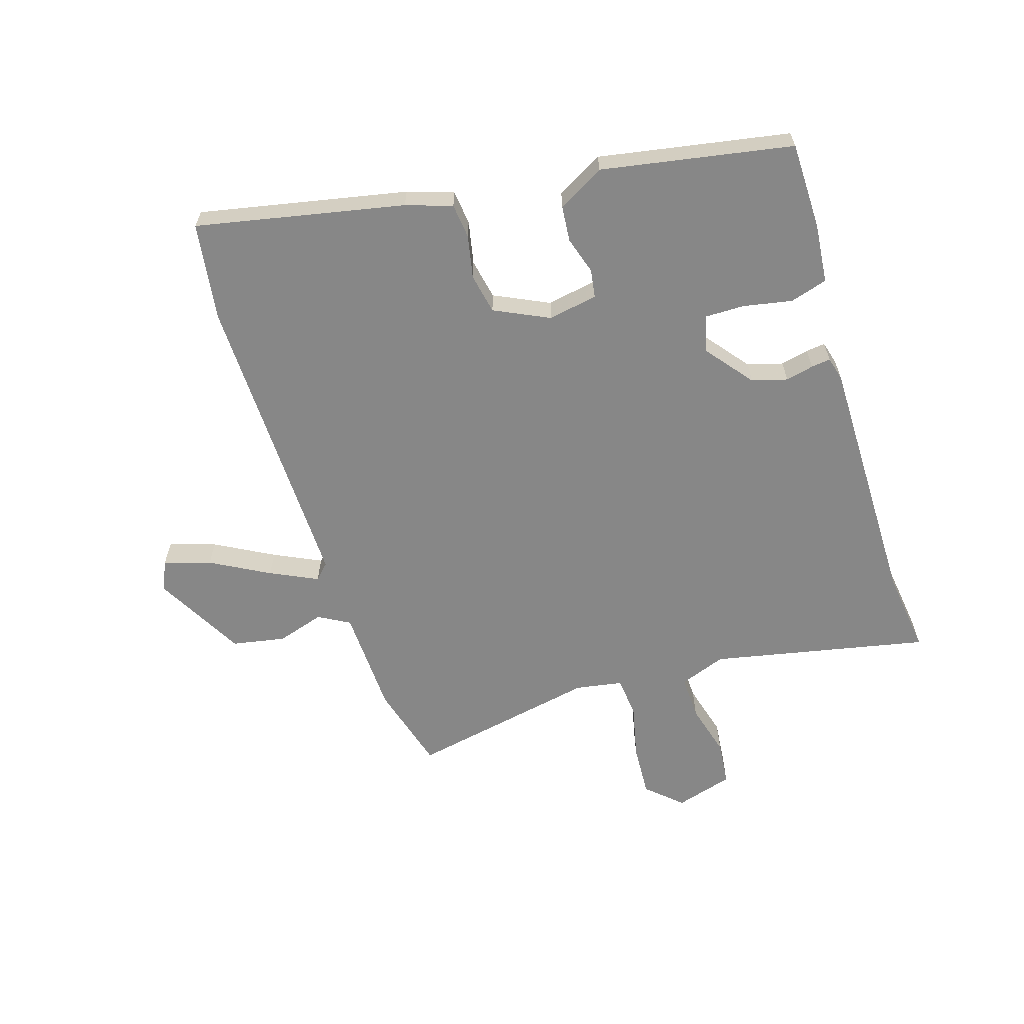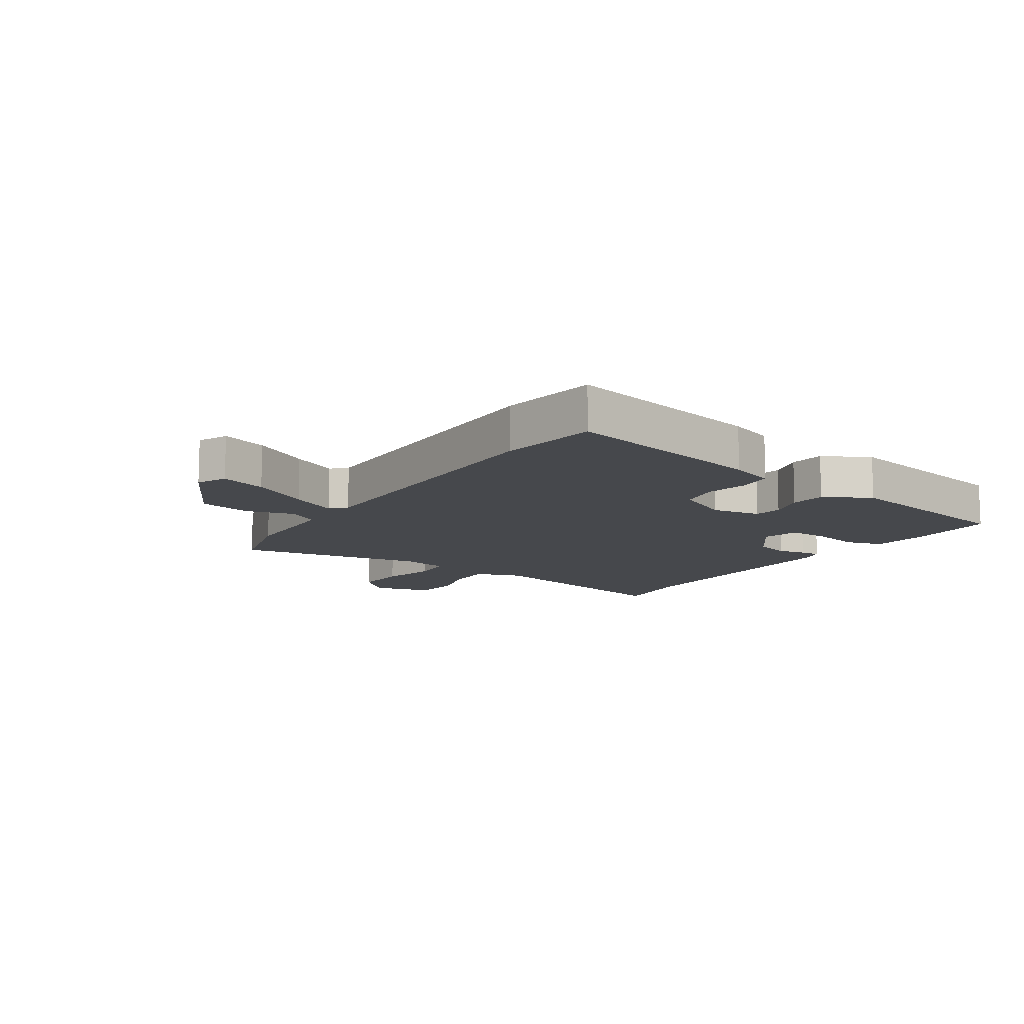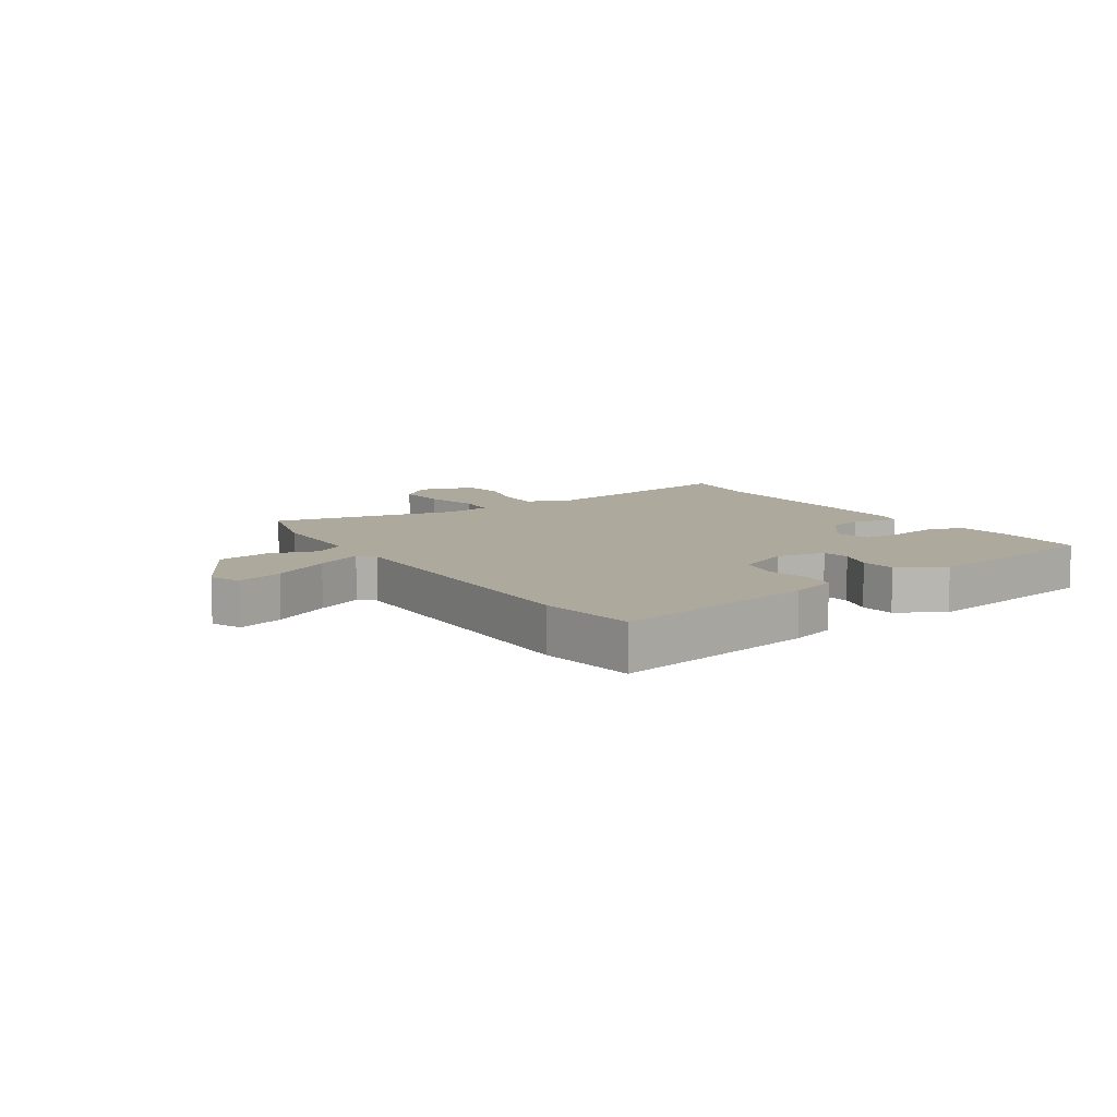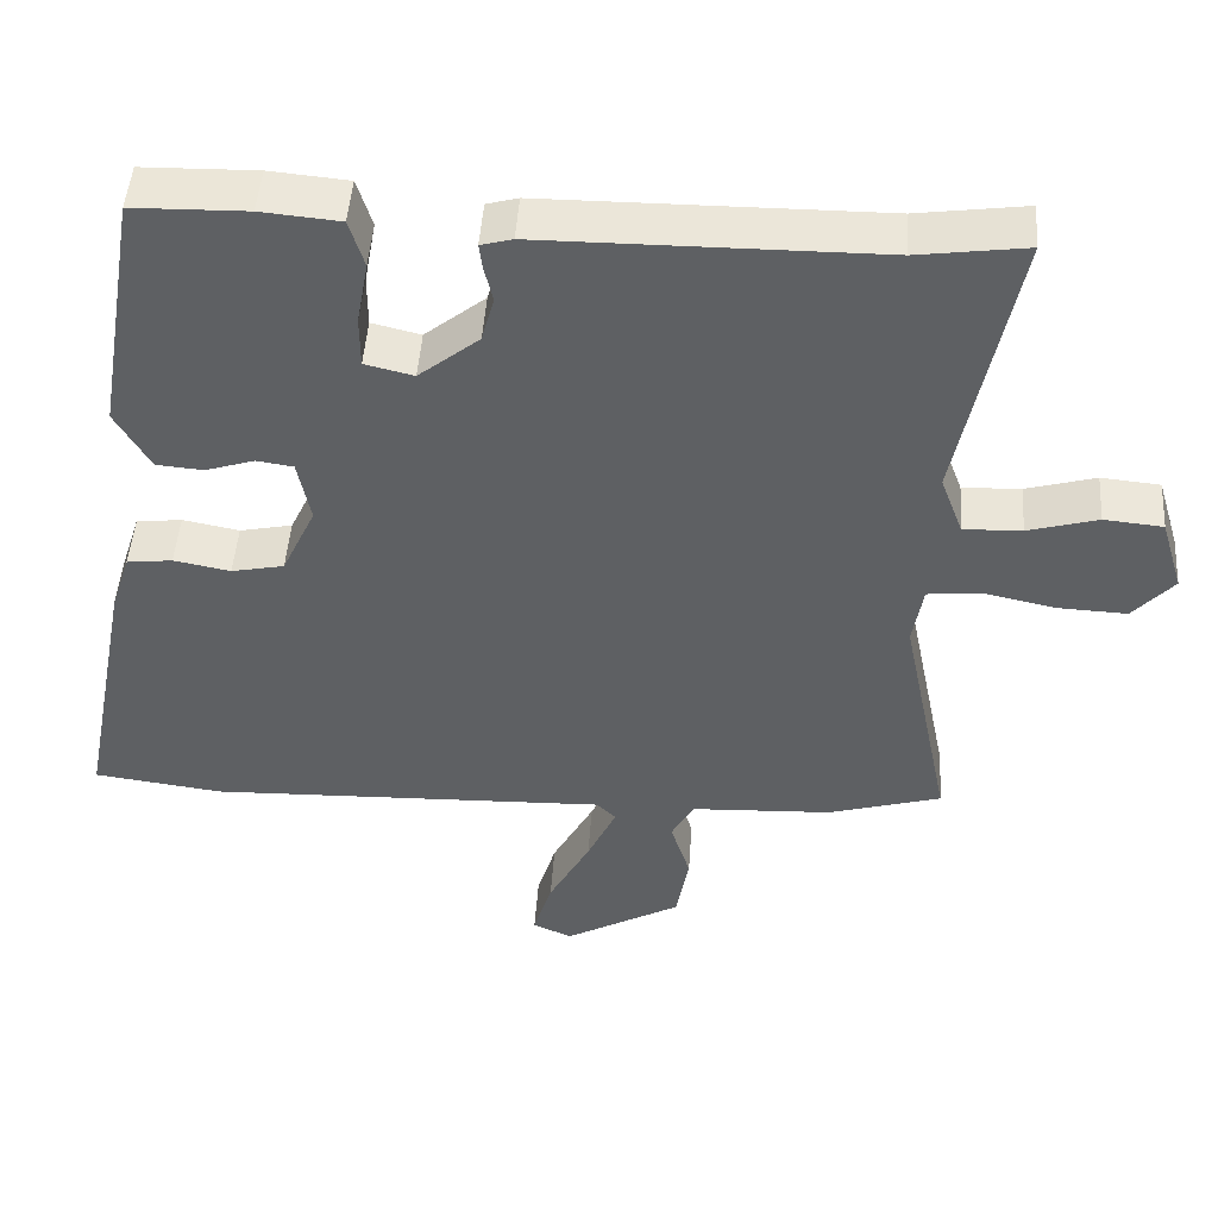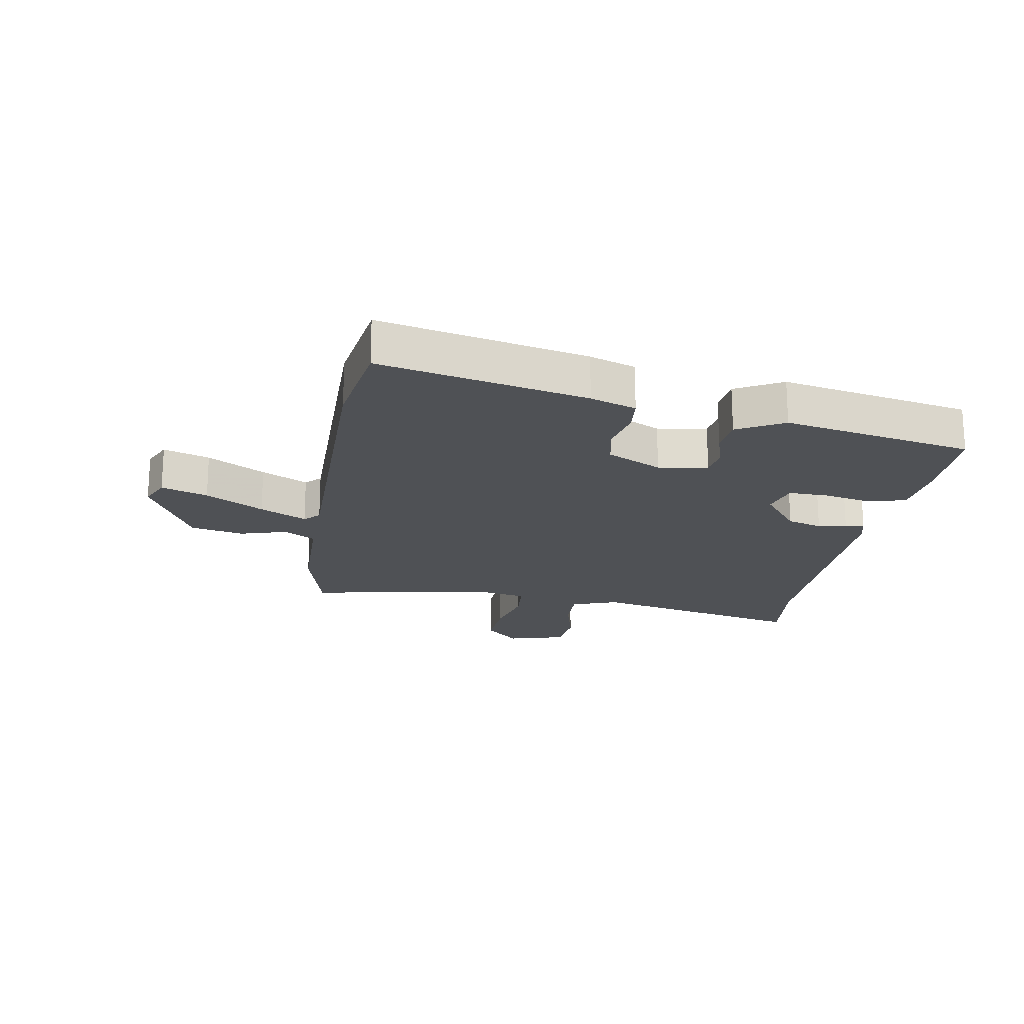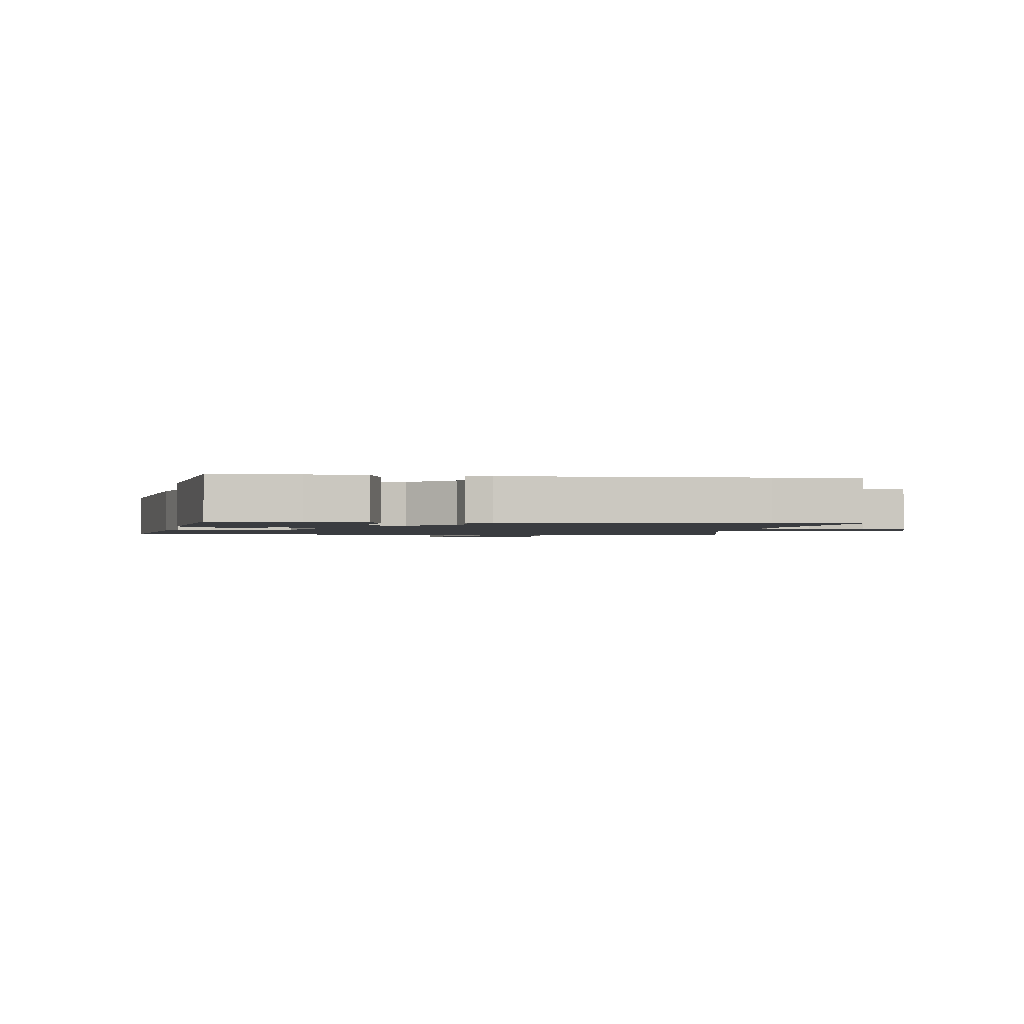
<metadata>
{"format":"obj","ext":"obj","renderer":"f3d","projection":"perspective","resolution":1024,"background":"white","views":[{"elev":-62.5,"azim":-73.0,"up":"+Y"},{"elev":-11.4,"azim":-124.7,"up":"+Y"},{"elev":8.9,"azim":-123.4,"up":"+Y"},{"elev":47.6,"azim":3.9,"up":"+Z"},{"elev":-19.8,"azim":-100.9,"up":"+Y"},{"elev":-1.7,"azim":-6.5,"up":"+Y"}]}
</metadata>
<code>
v -0.442 0.07 0.506
v -0.297 0.07 0.509
v -0.197 0.07 0.5
v -0.178 0.07 0.438
v -0.193 0.07 0.356
v -0.193 0.07 0.29
v -0.131 0.07 0.275
v -0.054 0.07 0.337
v -0.038 0.07 0.396
v -0.049 0.07 0.443
v -0.053 0.07 0.475
v -0.013 0.07 0.486
v 0.415 0.07 0.488
v 0.553 0.07 0.507
v 0.481 0.07 0.144
v 0.51 0.07 0.067
v 0.584 0.07 0.07
v 0.673 0.07 0.095
v 0.748 0.07 0.088
v 0.777 0.07 -0.008
v 0.725 0.07 -0.066
v 0.637 0.07 -0.062
v 0.545 0.07 -0.042
v 0.477 0.07 -0.049
v 0.464 0.07 -0.128
v 0.528 0.07 -0.442
v 0.383 0.07 -0.484
v 0.204 0.07 -0.492
v 0.175 0.07 -0.544
v 0.2 0.07 -0.623
v 0.184 0.07 -0.712
v 0.035 0.07 -0.795
v -0.015 0.07 -0.773
v 0.009 0.07 -0.695
v 0.062 0.07 -0.597
v 0.099 0.07 -0.518
v 0.074 0.07 -0.494
v -0.436 0.07 -0.509
v -0.601 0.07 -0.487
v -0.533 0.07 -0.14
v -0.508 0.07 -0.063
v -0.45 0.07 -0.056
v -0.378 0.07 -0.07
v -0.311 0.07 -0.056
v -0.268 0.07 0.036
v -0.284 0.07 0.118
v -0.331 0.07 0.125
v -0.393 0.07 0.105
v -0.453 0.07 0.11
v -0.497 0.07 0.187
v -0.442 0 0.506
v -0.297 0 0.509
v -0.197 0 0.5
v -0.178 0 0.438
v -0.193 0 0.356
v -0.193 0 0.29
v -0.131 0 0.275
v -0.054 0 0.337
v -0.038 0 0.396
v -0.049 0 0.443
v -0.053 0 0.475
v -0.013 0 0.486
v 0.415 0 0.488
v 0.553 0 0.507
v 0.481 0 0.144
v 0.51 0 0.067
v 0.584 0 0.07
v 0.673 0 0.095
v 0.748 0 0.088
v 0.777 0 -0.008
v 0.725 0 -0.066
v 0.637 0 -0.062
v 0.545 0 -0.042
v 0.477 0 -0.049
v 0.464 0 -0.128
v 0.528 0 -0.442
v 0.383 0 -0.484
v 0.204 0 -0.492
v 0.175 0 -0.544
v 0.2 0 -0.623
v 0.184 0 -0.712
v 0.035 0 -0.795
v -0.015 0 -0.773
v 0.009 0 -0.695
v 0.062 0 -0.597
v 0.099 0 -0.518
v 0.074 0 -0.494
v -0.436 0 -0.509
v -0.601 0 -0.487
v -0.533 0 -0.14
v -0.508 0 -0.063
v -0.45 0 -0.056
v -0.378 0 -0.07
v -0.311 0 -0.056
v -0.268 0 0.036
v -0.284 0 0.118
v -0.331 0 0.125
v -0.393 0 0.105
v -0.453 0 0.11
v -0.497 0 0.187
f 3 4 5
f 2 3 5
f 1 2 5
f 50 1 5
f 49 50 5
f 48 49 5
f 47 48 5
f 46 47 5 6
f 45 46 6 7
f 44 45 7 8
f 41 42 43
f 40 41 43
f 39 40 43
f 38 39 43
f 37 38 43
f 37 43 44
f 36 37 44 8
f 33 34 35
f 32 33 35
f 31 32 35
f 30 31 35
f 29 30 35
f 28 29 35 36
f 25 26 27 28
f 36 8 9
f 28 36 9
f 25 28 9
f 24 25 9
f 21 22 23
f 20 21 23
f 19 20 23
f 18 19 23
f 17 18 23
f 16 17 23 24
f 10 11 12
f 9 10 12
f 24 9 12
f 16 24 12
f 15 16 12
f 13 14 15
f 12 13 15
f 55 54 53
f 55 53 52
f 55 52 51
f 55 51 100
f 55 100 99
f 55 99 98
f 55 98 97
f 56 55 97 96
f 57 56 96 95
f 58 57 95 94
f 93 92 91
f 93 91 90
f 93 90 89
f 93 89 88
f 93 88 87
f 94 93 87
f 58 94 87 86
f 85 84 83
f 85 83 82
f 85 82 81
f 85 81 80
f 85 80 79
f 86 85 79 78
f 78 77 76 75
f 59 58 86
f 59 86 78
f 59 78 75
f 59 75 74
f 73 72 71
f 73 71 70
f 73 70 69
f 73 69 68
f 73 68 67
f 74 73 67 66
f 62 61 60
f 62 60 59
f 62 59 74
f 62 74 66
f 62 66 65
f 65 64 63
f 65 63 62
f 1 51 52 2
f 2 52 53 3
f 3 53 54 4
f 4 54 55 5
f 5 55 56 6
f 6 56 57 7
f 7 57 58 8
f 8 58 59 9
f 9 59 60 10
f 10 60 61 11
f 11 61 62 12
f 12 62 63 13
f 13 63 64 14
f 14 64 65 15
f 15 65 66 16
f 16 66 67 17
f 17 67 68 18
f 18 68 69 19
f 19 69 70 20
f 20 70 71 21
f 21 71 72 22
f 22 72 73 23
f 23 73 74 24
f 24 74 75 25
f 25 75 76 26
f 26 76 77 27
f 27 77 78 28
f 28 78 79 29
f 29 79 80 30
f 30 80 81 31
f 31 81 82 32
f 32 82 83 33
f 33 83 84 34
f 34 84 85 35
f 35 85 86 36
f 36 86 87 37
f 37 87 88 38
f 38 88 89 39
f 39 89 90 40
f 40 90 91 41
f 41 91 92 42
f 42 92 93 43
f 43 93 94 44
f 44 94 95 45
f 45 95 96 46
f 46 96 97 47
f 47 97 98 48
f 48 98 99 49
f 49 99 100 50
f 50 100 51 1

</code>
